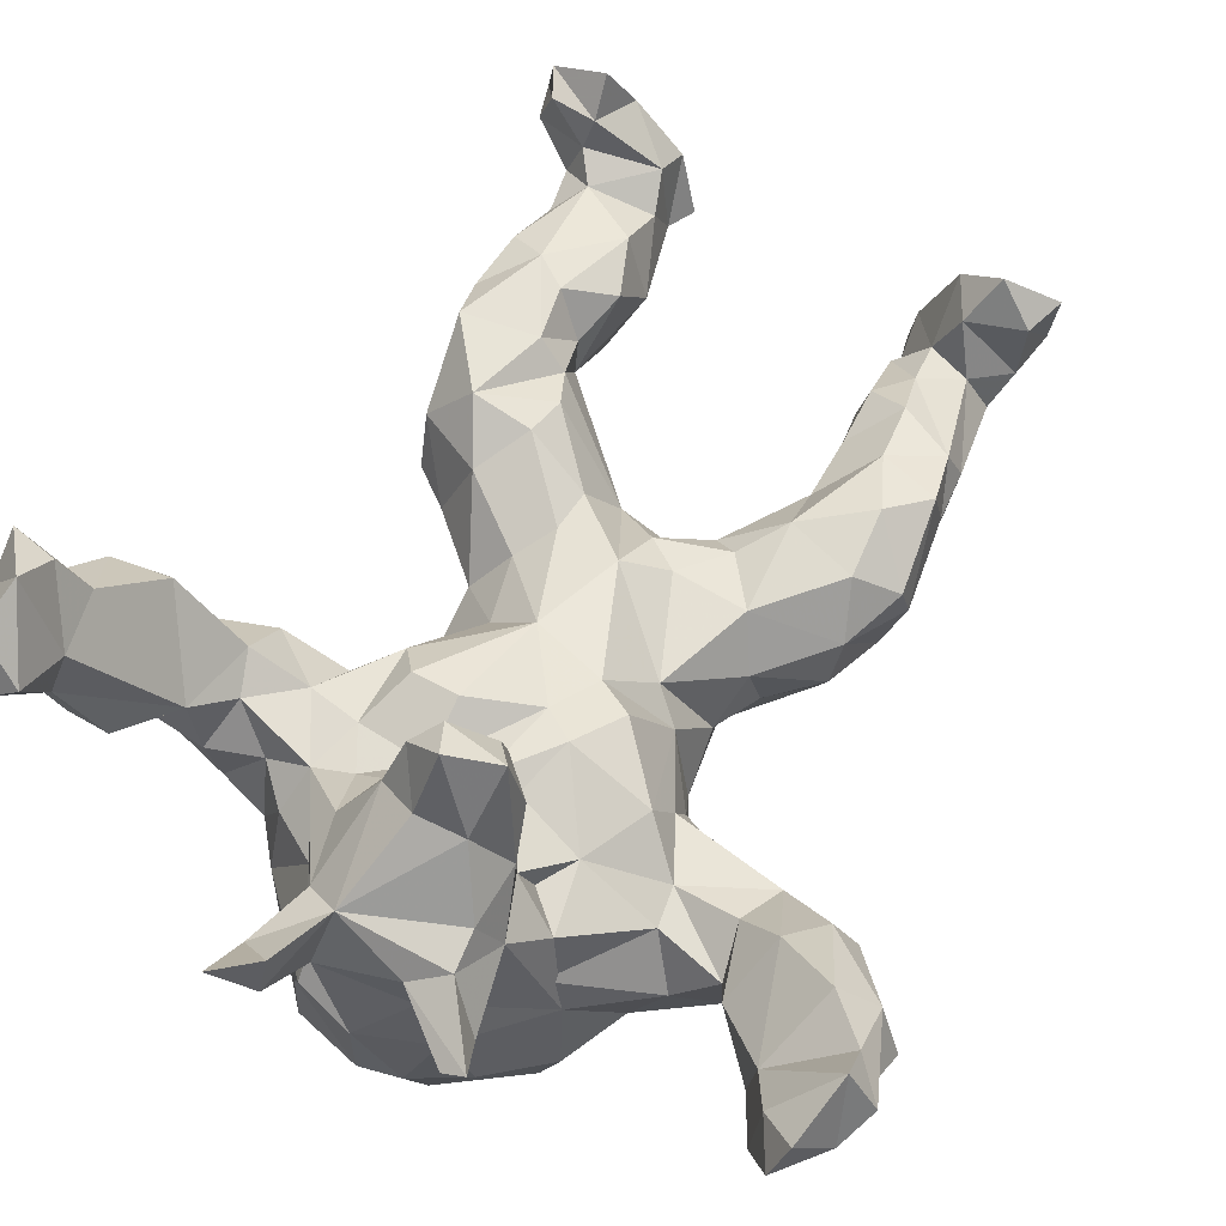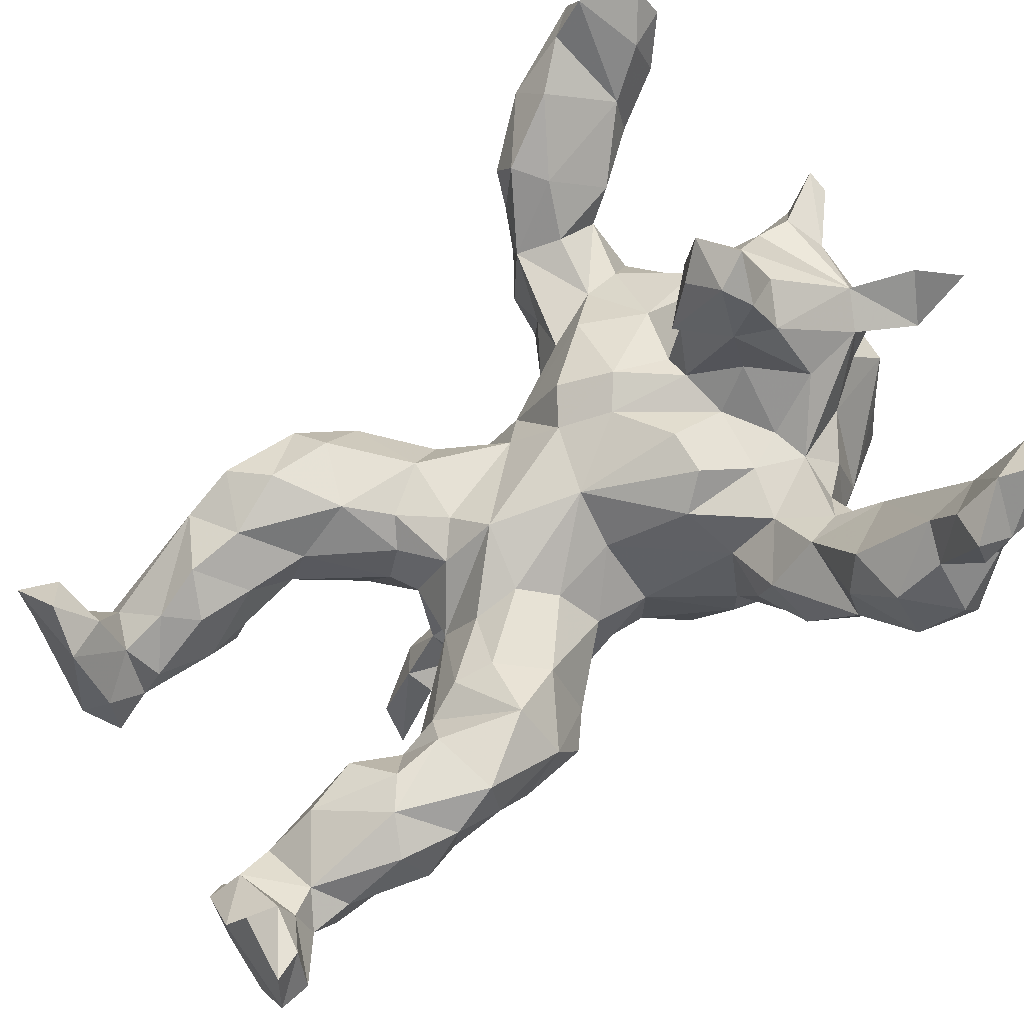
<metadata>
{"format":"obj","ext":"obj","renderer":"f3d","projection":"perspective","resolution":1024,"background":"white","views":[{"elev":69.6,"azim":-152.0,"up":"+Z"},{"elev":60.0,"azim":57.4,"up":"+Z"}]}
</metadata>
<code>
v -0.1597 0.05354 -0.02979
v 0.01625 -0.1681 -0.2074
v -0.2472 -0.2255 -0.05467
v 0.1336 -0.3732 -0.02853
v 0.2442 -0.5034 -0.03997
v -0.1399 -0.5557 -0.04653
v 0.3134 -0.5611 -0.06394
v -0.08668 0.3099 -0.1948
v -0.1919 -0.1905 -0.1501
v 0.0705 -0.2035 -0.139
v 0.06564 -0.1741 -0.01859
v -0.1892 0.1747 -0.1191
v -0.157 -0.3985 -0.0328
v 0.2007 -0.2729 -0.1167
v 0.3041 -0.5559 -0.01226
v -0.1836 -0.5499 -0.00548
v -0.2124 -0.158 -0.02995
v 0.3558 0.1901 0.2877
v 0.3603 0.2278 0.3283
v 0.000831 0.3546 -0.1628
v -0.1051 -0.4144 -0.1315
v 0.2631 -0.3573 -0.0883
v 0.1796 0.2183 -0.05009
v -0.1194 -0.2302 0.003238
v -0.01487 -0.2341 -0.3318
v -0.001408 0.3814 -0.08612
v -0.1235 0.07403 -0.1857
v -0.1494 0.2675 -0.001536
v -0.2339 -0.3213 -0.05464
v 0.004943 0.3058 -0.2239
v 0.1287 -0.07416 -0.1359
v 0.175 0.1963 -0.1428
v -0.1179 0.1965 -0.2301
v -2.95e-05 0.3745 0.01526
v 0.2367 0.1786 -0.04946
v 0.2599 0.1369 -0.03054
v -0.2588 0.0817 -0.01524
v -0.2288 0.09115 -0.0586
v -0.1486 -0.09317 -0.03965
v 0.1658 -0.1421 -0.006601
v 0.1566 -0.297 -0.1002
v 0.05473 0.1735 -0.2495
v -0.002607 0.1907 0.2957
v 0.1499 -0.3185 -0.04283
v 0.3674 0.2772 0.3169
v -0.04812 0.3764 -0.0573
v 0.01583 -0.2493 -0.3311
v 0.1619 -0.5548 -0.1665
v 0.2538 -0.383 -0.03106
v -0.2152 -0.3693 -0.02565
v 0.3982 0.1825 0.295
v 0.1095 0.01592 -0.142
v -0.225 -0.527 -0.03751
v 0.1365 -0.5383 -0.1371
v 0.3851 0.2759 0.2545
v 0.141 -0.276 -0.02292
v 0.07248 0.36 -0.1091
v 0.3989 0.1993 0.2483
v 0.2151 -0.3668 -0.005897
v -0.05217 0.1692 0.2781
v -0.1233 -0.1342 0.002359
v 0.1809 0.1602 -0.09188
v 0.2612 -0.3194 -0.02715
v 0.1031 -0.04938 -0.158
v 0.1565 -0.4333 -0.03138
v 0.1686 -0.5268 -0.05714
v 0.1221 0.008257 -0.06653
v 0.06898 0.2489 -0.2268
v 0.1705 0.234 -0.02018
v -0.07383 0.222 -0.2465
v 0.241 -0.2219 -0.09048
v -0.1505 -0.5567 -0.2027
v 0.3232 0.2997 0.282
v -0.1245 -0.2985 -0.1032
v 0.2158 0.223 0.007934
v -0.1113 -0.4773 -0.1241
v -0.2367 -0.5628 -0.1037
v -0.162 -0.3377 -0.01651
v -0.2267 -0.3579 -0.1415
v 0.1814 -0.343 -0.002361
v -0.1698 -0.4787 -0.1978
v 0.0732 0.3502 -0.02435
v 0.005405 0.2278 0.229
v 0.1723 -0.2875 0.00176
v -0.2143 -0.4835 -0.1383
v 0.2382 -0.5177 -0.006718
v -0.01058 -0.1648 -0.01801
v 0.3525 0.3144 0.2674
v 0.09342 -0.08618 -0.01197
v 0.125 -0.2382 -0.000841
v -0.2391 -0.2218 -0.01631
v 0.397 0.2292 0.2675
v 0.06712 -0.1252 0.001915
v -0.08521 -0.184 -0.008989
v 0.1382 -0.2494 -0.1393
v -0.1158 -0.4147 -0.06816
v -0.1168 -0.3525 -0.06309
v 0.05708 0.04684 -0.2102
v 0.02412 -0.2117 -0.2235
v -0.1062 -0.5369 -0.1865
v -0.2086 0.0807 0.002479
v -0.1587 -0.2584 -0.1395
v 0.1328 -0.1964 0.0119
v -0.4013 0.2569 0.2495
v 0.03878 -0.198 -0.07733
v -0.1575 0.2891 -0.1064
v -0.2242 0.2119 -0.008036
v 0.3126 0.161 0.04094
v -0.04396 0.2249 0.2256
v 0.2115 0.08946 -0.004283
v -0.4 0.2267 0.2098
v -0.00178 -0.1144 0.02741
v -0.03079 0.144 0.2424
v -0.2264 -0.3137 0.002731
v 0.05823 0.3173 -0.191
v 0.207 -0.564 -0.1019
v -0.07647 0.3501 0.03096
v 0.1912 -0.1203 -0.08286
v 0.267 0.1135 0.001788
v 0.1625 0.08857 0.0167
v -0.005555 -0.1892 -0.1602
v -0.08657 -0.03395 0.008601
v 0.07426 -0.09936 -0.1774
v 0.2384 -0.1813 -0.03414
v 0.1971 -0.2016 0.0176
v -0.1448 0.01746 -0.09852
v 0.145 -0.1473 -0.1658
v -0.1433 -0.497 -0.09794
v 0.03192 0.3176 0.1751
v -0.3779 0.3485 0.1959
v 0.07679 -0.01476 0.003742
v 0.006956 -0.1683 -0.1287
v -0.04788 0.003148 0.05937
v -0.04547 -0.1379 0.000384
v -0.1935 -0.2053 0.01163
v -0.1881 -0.2764 0.01376
v -0.2571 0.1302 -0.07045
v -0.1168 0.01949 -0.1615
v 0.3667 0.1745 0.2204
v 0.1902 -0.4482 -0.1502
v -0.388 0.3272 0.2363
v 0.1452 0.2693 -0.03626
v 0.326 0.2707 0.2034
v -0.3529 0.3033 0.1928
v -0.4088 0.1999 0.04119
v -0.1113 -0.539 -0.1286
v 0.2507 -0.272 0.008415
v 0.2815 0.2046 0.01005
v 0.2289 0.09015 0.04635
v -0.1933 0.2288 -0.07276
v -0.06076 -0.1972 -0.0377
v 0.3185 0.248 0.2462
v -0.3297 0.1152 0.05426
v -0.3078 0.1116 -0.004033
v -0.274 0.09466 0.04525
v 0.1638 -0.5624 -0.08074
v -0.1574 0.07172 0.02497
v 0.1174 0.05853 0.06259
v 0.2742 -0.565 -0.09813
v 0.01231 0.1578 0.2708
v -0.2648 0.1921 0.04187
v 0.08313 -0.2414 -0.1154
v 0.03527 0.1825 0.2517
v 0.3056 -0.5269 -0.06882
v -0.3258 0.1644 0.001932
v -0.1637 -0.5116 -0.04708
v -0.14 0.2993 -0.1517
v -0.4171 0.3019 0.1912
v -0.2023 -0.4048 -0.1785
v 0.2154 -0.4866 -0.1399
v -0.3041 0.2107 0.02158
v 0.357 0.1367 0.1732
v 0.1762 -0.3857 -0.1449
v -0.07978 0.2124 0.1741
v 0.04663 0.2092 0.2039
v -0.1268 0.2624 0.04019
v 0.1789 0.2029 0.05236
v -0.1037 -0.1525 -0.1675
v 0.1514 -0.5091 -0.1321
v 0.02962 -0.01928 0.05359
v 0.244 -0.554 0.02433
v -0.1875 0.134 0.04026
v -0.03669 -0.03424 -0.2137
v -0.4065 0.2586 0.09156
v -0.1984 -0.2904 -0.1154
v 0.000481 -0.2269 -0.2048
v -0.1242 0.2331 0.08243
v -0.1934 0.1749 0.04215
v -0.1912 0.1062 -0.09542
v 0.2302 -0.4048 -0.1451
v -0.3997 0.1581 0.05093
v 0.1674 0.09969 -0.1151
v 0.05701 0.36 0.03796
v -0.1291 -0.07565 -0.1468
v 0.1729 0.1311 0.0662
v 0.2889 -0.5246 -0.01411
v 0.1262 0.2435 -0.1898
v 0.09588 0.2691 0.05868
v 0.1456 0.238 0.0456
v 0.3657 0.2638 0.1765
v -0.4331 0.2627 0.2063
v -0.2664 0.1851 -0.05364
v 0.3298 0.1855 0.2416
v 0.155 -0.4862 -0.0741
v 0.134 0.1976 0.0786
v -0.1104 0.1606 0.07658
v 0.06174 -0.1628 -0.1629
v -0.08602 0.02521 0.0751
v -0.07906 0.3165 0.169
v 0.1242 -0.4106 -0.09054
v -0.1371 -0.04567 -0.07714
v 0.0149 0.116 -0.2504
v 0.2823 0.2156 0.05375
v 0.2224 -0.4733 -0.05178
v -0.2118 -0.1322 -0.06785
v -0.03495 -0.1735 -0.2011
v 0.3622 0.1994 0.07751
v -0.03222 -0.1899 -0.09127
v 0.2308 0.1329 0.1011
v -0.02645 0.1291 0.1757
v 0.2298 -0.15 -0.08492
v -0.2754 0.2159 0.08072
v 0.1282 0.1479 -0.2045
v -0.08851 0.2007 0.08592
v -0.2536 0.1399 0.06367
v 0.2313 0.2207 0.05523
v -0.1438 0.09071 0.06863
v -0.1998 -0.1489 -0.1358
v 0.0955 0.08561 0.09683
v -0.2299 -0.3756 -0.06349
v 0.2425 0.2128 0.1273
v 0.2153 0.1752 0.09238
v -0.3578 0.1839 0.1826
v 0.04734 0.08707 0.1033
v -0.2259 -0.5186 -0.1155
v -0.357 0.2296 0.02409
v 0.1173 0.1433 0.08055
v -0.3981 0.1726 0.1498
v -0.2399 -0.5695 -0.03784
v -0.02225 0.05428 0.0819
v 0.3926 0.2206 0.1198
v -0.4259 0.1902 0.1
v -0.002984 -0.1191 -0.1957
v 0.1297 0.07009 -0.1719
v -0.03852 0.1382 0.09511
v -0.1607 -0.09644 -0.09272
v -0.05569 0.07781 0.09811
v 0.2051 -0.1999 -0.1399
v -0.1469 -0.4487 -0.07315
v -0.0684 0.1716 0.2103
v 0.2575 -0.2661 -0.04428
v 0.2563 -0.4919 -0.07822
v -0.05768 0.141 -0.2517
v -0.0513 0.3388 0.08993
v 0.05871 0.3166 0.07814
v -0.3799 0.3102 0.1272
v -0.09724 0.2666 0.1274
v 0.3788 0.1567 0.114
v -0.1401 -0.3282 -0.1298
v 0.1437 -0.2072 -0.1632
v 0.1731 0.09461 -0.06885
v 0.2076 -0.5328 -0.1567
v 0.09488 0.1858 0.08406
v 0.3176 0.1321 0.07892
v -0.3552 0.1196 0.09154
v 0.4008 0.1895 0.1643
v 0.06654 0.303 0.1466
v -0.327 0.2742 0.09189
v 0.1555 -0.4362 -0.1375
v -0.1152 -0.4972 -0.1559
v -0.2953 0.1506 0.117
v 0.04427 0.1505 0.08905
v -0.2311 -0.2051 -0.1127
v -0.0647 -0.2066 -0.09545
v -0.1043 0.3888 0.1429
v -0.1409 -0.5638 -0.1712
v -0.06105 0.3608 -0.1242
v 0.1456 -0.3032 -0.07939
v 0.2425 -0.4592 -0.1256
v -0.07627 0.2076 0.1254
v -0.1618 -0.3528 -0.1657
v 0.02943 0.1668 0.2006
v -0.1884 -0.4815 -0.09647
v -0.01156 -0.2127 -0.2912
v -0.3531 0.3259 0.1385
v -0.009247 -0.2543 -0.2826
v 0.1237 -0.05466 -0.05541
v 0.04182 0.3523 0.1073
v -0.04213 0.3384 0.1494
v 0.2434 -0.3151 -0.1055
v -0.006602 0.1387 0.1044
v -0.09022 -0.2236 -0.1276
v 0.3819 0.2387 0.2068
v -0.3289 0.1222 0.1237
v 0.05642 0.4009 0.1536
v -0.07619 0.2764 0.1751
v -0.3311 0.2647 0.1424
v -0.1164 -0.00671 -0.008733
v -0.1766 0.1957 -0.1593
v -0.1195 -0.3778 -0.1546
v 0.09221 0.3683 0.1392
v 0.1424 -0.3553 -0.1194
v -0.1139 0.3481 0.1206
v -0.05747 -0.1637 -0.1642
v -0.03721 -0.2023 -0.2267
v 0.3321 0.2614 0.1227
v 0.2861 0.2652 0.1348
v 0.2193 -0.5689 -0.03007
v 0.2969 0.1295 0.1781
v 0.3122 0.1171 0.1326
v -0.1158 -0.2844 -0.05089
v 0.09417 0.09329 -0.2219
v -0.4146 0.2461 0.1347
v 0.03369 0.182 0.1377
v 0.05699 0.3818 0.1891
v 0.2494 -0.4454 -0.07756
v -0.1031 0.3443 -0.06297
v 0.08096 0.2355 0.1397
v 0.09598 0.4159 0.1996
v -0.127 0.3834 0.1543
v -0.1588 -0.5176 -0.1895
v 0.04184 -0.06037 -0.2016
v -0.03394 0.1461 0.156
v 0.02756 -0.1241 -0.1888
f 137 189 38
f 166 235 53
f 107 28 150
f 150 202 107
f 230 50 29
f 155 225 271
f 215 17 39
f 28 317 106
f 90 11 105
f 21 321 81
f 250 60 174
f 321 72 276
f 273 9 102
f 142 197 57
f 100 276 72
f 189 12 299
f 215 246 228
f 218 105 87
f 118 31 287
f 244 312 223
f 105 112 87
f 17 3 91
f 56 278 44
f 49 22 63
f 49 214 316
f 59 65 214
f 124 221 118
f 204 214 65
f 32 192 223
f 19 45 73
f 52 67 64
f 8 167 277
f 248 95 260
f 112 105 11
f 124 71 221
f 71 124 251
f 207 260 10
f 317 46 277
f 97 78 13
f 160 163 43
f 6 239 77
f 192 67 52
f 6 16 239
f 137 154 165
f 51 18 139
f 175 282 318
f 298 211 122
f 118 221 71
f 44 84 56
f 151 24 311
f 291 282 323
f 304 292 178
f 8 33 167
f 7 15 308
f 214 66 5
f 69 23 142
f 19 73 152
f 114 3 29
f 211 39 122
f 19 152 18
f 5 86 196
f 143 307 231
f 177 232 226
f 92 55 45
f 131 89 287
f 250 174 323
f 8 20 30
f 189 126 1
f 45 88 73
f 261 192 62
f 34 26 46
f 27 98 183
f 110 36 119
f 67 120 131
f 126 298 1
f 190 290 22
f 57 82 142
f 243 304 178
f 29 50 114
f 214 49 59
f 86 5 66
f 6 166 16
f 34 82 26
f 75 23 69
f 17 61 39
f 24 151 94
f 322 324 243
f 57 115 20
f 290 251 63
f 274 311 74
f 39 211 246
f 128 76 249
f 179 156 66
f 171 202 165
f 38 101 37
f 160 43 60
f 228 9 273
f 70 8 30
f 273 29 3
f 44 80 84
f 50 249 13
f 4 44 278
f 63 59 49
f 13 78 50
f 43 163 83
f 43 109 60
f 38 1 101
f 87 94 151
f 58 92 51
f 261 35 36
f 26 20 277
f 65 59 80
f 66 308 86
f 22 290 63
f 120 67 261
f 223 42 197
f 80 4 65
f 277 20 8
f 6 276 146
f 102 292 74
f 173 14 190
f 10 132 207
f 44 4 80
f 79 230 29
f 137 202 12
f 96 21 97
f 32 23 62
f 159 7 116
f 55 88 45
f 12 202 150
f 302 14 173
f 11 103 93
f 292 304 274
f 81 85 169
f 312 52 98
f 239 16 53
f 249 76 96
f 228 194 178
f 317 117 46
f 261 110 120
f 32 223 197
f 166 283 235
f 185 29 273
f 11 93 112
f 124 40 125
f 316 22 49
f 11 90 103
f 114 91 3
f 200 55 92
f 125 56 84
f 85 230 79
f 139 18 203
f 161 202 171
f 134 94 87
f 317 277 106
f 1 38 189
f 15 181 308
f 170 140 279
f 86 15 196
f 92 45 19
f 262 179 170
f 183 322 243
f 16 166 53
f 199 177 69
f 283 50 230
f 100 146 276
f 4 278 210
f 279 140 190
f 51 19 18
f 190 140 269
f 86 308 181
f 40 118 287
f 152 73 143
f 108 36 35
f 71 14 248
f 155 154 37
f 120 158 131
f 118 127 31
f 160 60 113
f 38 37 137
f 123 324 322
f 132 121 207
f 94 61 24
f 21 74 97
f 91 135 17
f 42 68 197
f 147 251 124
f 114 136 91
f 59 63 147
f 295 301 288
f 123 31 127
f 8 70 33
f 77 53 235
f 161 107 202
f 236 171 165
f 121 305 186
f 119 36 108
f 152 203 18
f 1 157 101
f 83 109 43
f 157 1 298
f 290 190 14
f 190 269 173
f 94 134 61
f 40 89 93
f 134 87 112
f 115 68 30
f 93 103 40
f 27 189 299
f 139 92 58
f 83 163 175
f 215 273 17
f 201 111 104
f 88 143 73
f 216 305 121
f 177 75 69
f 148 35 75
f 108 35 148
f 157 298 227
f 109 296 174
f 321 270 100
f 90 56 125
f 268 285 297
f 312 98 212
f 80 59 84
f 50 78 114
f 28 106 150
f 311 97 74
f 165 154 153
f 131 180 89
f 93 89 180
f 35 261 62
f 112 93 180
f 168 104 141
f 2 121 186
f 141 104 144
f 69 142 199
f 34 46 117
f 109 83 129
f 27 183 178
f 176 107 188
f 210 65 4
f 140 170 269
f 78 97 311
f 135 61 17
f 262 159 116
f 103 125 40
f 60 109 174
f 90 125 103
f 253 27 33
f 178 102 9
f 78 136 114
f 78 24 136
f 200 92 293
f 142 32 197
f 105 56 90
f 128 146 270
f 47 99 186
f 165 145 236
f 164 159 252
f 149 110 119
f 134 122 61
f 147 124 125
f 41 95 14
f 91 136 135
f 143 55 200
f 242 145 191
f 105 278 56
f 162 10 95
f 130 141 144
f 172 203 309
f 7 164 196
f 89 40 287
f 27 126 189
f 102 74 259
f 131 287 67
f 269 302 173
f 277 167 106
f 136 24 135
f 210 269 179
f 107 161 188
f 206 188 182
f 52 312 244
f 101 155 37
f 24 78 311
f 32 62 192
f 270 146 100
f 193 82 34
f 28 117 317
f 12 150 299
f 182 188 161
f 75 226 148
f 28 107 176
f 133 298 122
f 220 113 250
f 172 266 139
f 231 203 152
f 129 83 175
f 278 162 95
f 213 148 226
f 273 3 17
f 101 157 155
f 187 188 206
f 182 155 157
f 290 14 251
f 130 168 141
f 138 194 126
f 113 220 160
f 291 314 282
f 65 210 204
f 47 286 25
f 139 293 92
f 110 149 120
f 109 129 296
f 122 134 112
f 24 61 135
f 102 259 185
f 98 52 64
f 34 117 254
f 147 84 59
f 213 108 148
f 105 132 10
f 319 295 315
f 154 155 153
f 25 286 284
f 139 266 293
f 192 52 244
f 223 192 244
f 201 104 168
f 2 305 216
f 196 15 7
f 25 284 47
f 307 143 200
f 229 180 158
f 82 193 142
f 160 282 163
f 142 23 32
f 196 164 5
f 47 284 99
f 122 112 133
f 66 204 179
f 85 235 283
f 142 198 199
f 186 99 2
f 170 179 269
f 128 6 146
f 251 14 71
f 133 112 180
f 27 138 126
f 216 324 2
f 145 184 236
f 283 166 128
f 121 304 216
f 137 37 154
f 225 182 161
f 182 157 227
f 7 159 164
f 95 41 278
f 15 86 181
f 298 133 208
f 81 169 21
f 185 259 79
f 273 102 185
f 142 193 198
f 171 268 222
f 165 202 137
f 226 75 177
f 98 27 212
f 191 165 153
f 182 227 206
f 274 304 218
f 149 195 120
f 282 175 163
f 62 23 35
f 39 61 122
f 13 96 97
f 26 82 57
f 9 228 178
f 145 165 191
f 48 156 54
f 216 304 243
f 6 77 276
f 129 209 296
f 203 172 139
f 99 305 2
f 64 31 123
f 120 195 158
f 74 21 259
f 286 47 186
f 299 106 167
f 170 279 252
f 176 188 187
f 55 143 88
f 213 217 108
f 292 102 178
f 218 87 151
f 119 108 264
f 179 54 156
f 164 252 5
f 153 265 191
f 119 264 149
f 179 204 210
f 312 42 223
f 222 161 171
f 203 231 309
f 297 104 111
f 246 211 194
f 105 162 278
f 268 171 236
f 177 199 205
f 260 95 10
f 212 42 312
f 227 298 208
f 35 23 75
f 67 287 31
f 322 98 64
f 205 232 177
f 249 50 283
f 155 182 225
f 29 185 79
f 193 34 255
f 104 297 144
f 255 198 193
f 199 198 205
f 145 242 184
f 222 225 161
f 274 218 151
f 158 195 237
f 231 219 309
f 324 207 2
f 67 192 261
f 149 219 195
f 133 180 240
f 264 258 310
f 126 211 298
f 226 231 213
f 187 206 224
f 195 205 237
f 264 108 217
f 179 262 48
f 231 152 143
f 281 259 300
f 180 131 158
f 232 205 195
f 220 282 160
f 235 321 77
f 261 36 110
f 121 218 304
f 156 308 66
f 81 321 85
f 125 84 147
f 231 226 232
f 124 118 40
f 294 155 271
f 264 219 149
f 153 294 265
f 129 175 267
f 176 187 28
f 249 96 13
f 172 310 258
f 53 77 239
f 252 279 316
f 282 220 323
f 76 21 96
f 207 121 2
f 271 225 222
f 105 218 132
f 207 324 123
f 155 294 153
f 247 245 206
f 158 237 229
f 240 291 247
f 306 217 213
f 128 249 283
f 216 243 324
f 263 237 205
f 260 127 248
f 276 77 321
f 74 292 274
f 291 240 272
f 54 179 48
f 126 194 211
f 21 300 259
f 228 273 215
f 307 213 231
f 243 178 183
f 217 258 264
f 272 237 263
f 247 291 245
f 247 206 227
f 227 208 247
f 95 248 14
f 247 133 240
f 267 198 255
f 20 115 30
f 236 184 256
f 28 187 257
f 189 137 12
f 111 201 238
f 237 272 234
f 207 127 260
f 289 320 209
f 57 197 115
f 232 195 219
f 267 255 288
f 191 265 238
f 132 218 121
f 240 180 234
f 117 28 254
f 306 213 307
f 217 306 241
f 280 206 245
f 111 238 233
f 33 27 299
f 234 272 240
f 269 210 302
f 28 257 254
f 289 209 129
f 58 51 139
f 294 238 265
f 123 127 207
f 256 268 236
f 133 247 208
f 212 253 42
f 187 224 280
f 263 318 314
f 206 280 224
f 70 253 33
f 318 263 205
f 271 222 297
f 323 220 250
f 302 210 278
f 234 229 237
f 180 229 234
f 194 27 178
f 128 270 76
f 233 297 111
f 267 205 198
f 255 34 288
f 256 184 313
f 129 315 295
f 27 194 138
f 238 242 191
f 57 20 26
f 283 230 85
f 301 267 288
f 150 106 299
f 268 297 222
f 21 169 281
f 263 314 272
f 231 232 219
f 190 22 316
f 21 76 270
f 184 242 313
f 280 257 187
f 217 241 258
f 21 270 321
f 278 41 302
f 318 205 267
f 268 256 285
f 245 291 323
f 115 197 68
f 262 116 48
f 303 275 254
f 281 169 79
f 33 299 167
f 323 280 245
f 127 118 248
f 254 257 303
f 172 258 266
f 314 291 272
f 123 322 64
f 235 85 321
f 275 303 320
f 233 271 297
f 288 34 254
f 253 212 27
f 313 238 201
f 42 30 68
f 5 252 214
f 130 285 256
f 284 286 305
f 39 246 215
f 204 66 214
f 306 200 241
f 183 98 322
f 266 258 241
f 253 70 42
f 250 113 60
f 275 320 289
f 219 264 310
f 254 275 289
f 318 267 175
f 257 280 174
f 46 26 277
f 302 41 14
f 262 170 159
f 10 162 105
f 30 42 70
f 48 116 156
f 159 170 252
f 288 129 295
f 281 300 21
f 288 254 289
f 313 168 256
f 241 200 293
f 279 190 316
f 241 293 266
f 186 305 286
f 238 294 233
f 252 316 214
f 85 79 169
f 128 166 6
f 284 305 99
f 315 301 319
f 297 285 144
f 318 282 314
f 242 238 313
f 219 310 309
f 19 51 92
f 311 274 151
f 118 71 248
f 303 209 320
f 296 257 174
f 156 116 308
f 303 257 209
f 257 296 209
f 259 281 79
f 130 256 168
f 130 144 285
f 129 301 315
f 129 267 301
f 172 309 310
f 301 295 319
f 7 308 116
f 288 289 129
f 194 228 246
f 306 307 200
f 174 280 323
f 294 271 233
f 72 321 100
f 67 31 64
f 313 201 168
f 147 63 251

</code>
